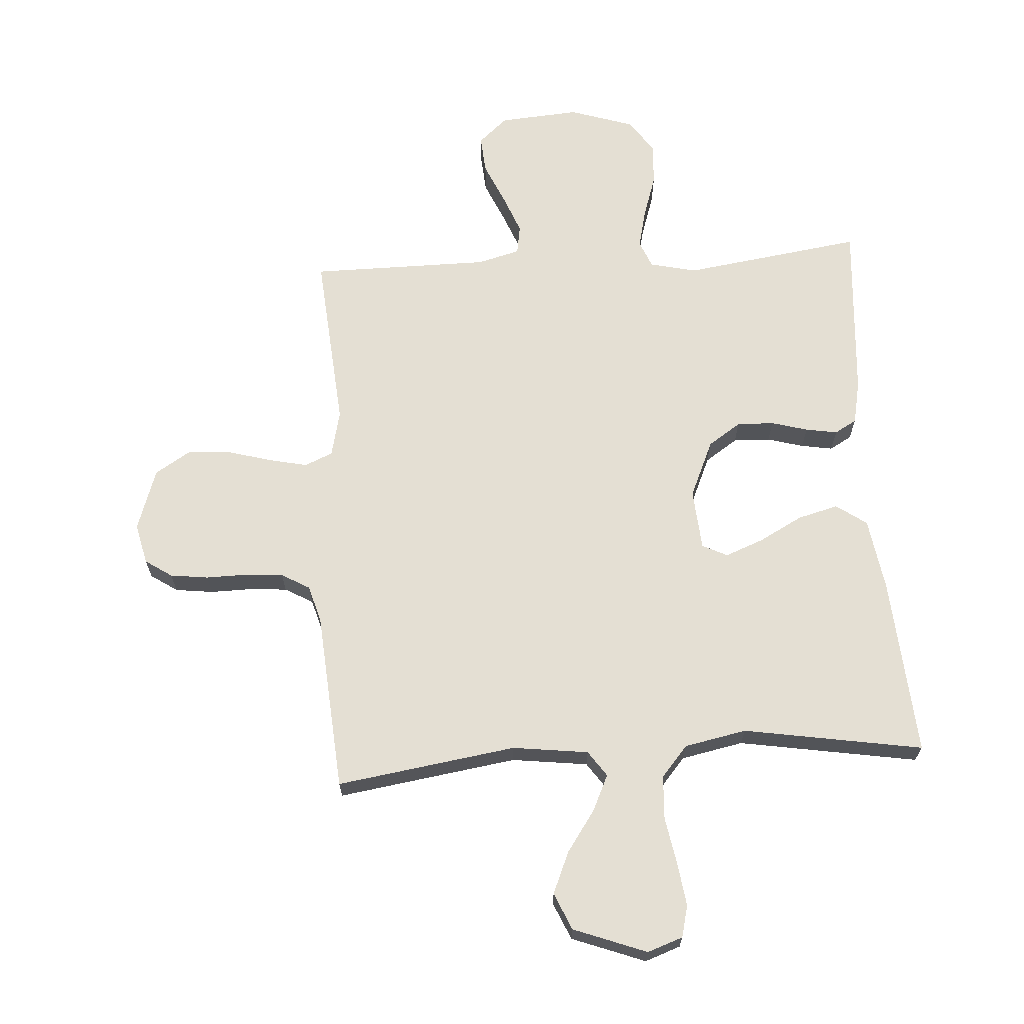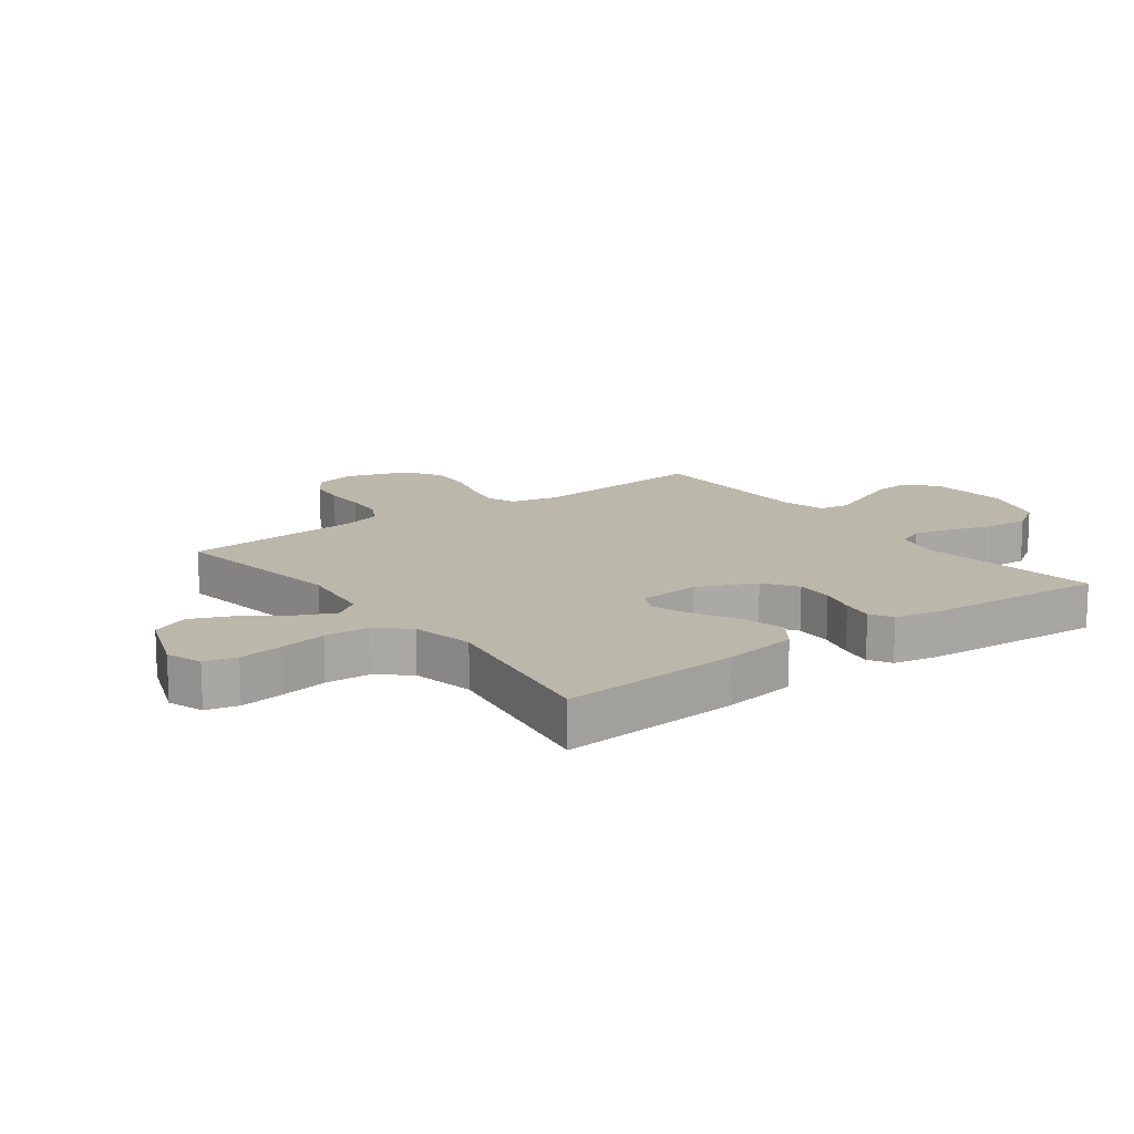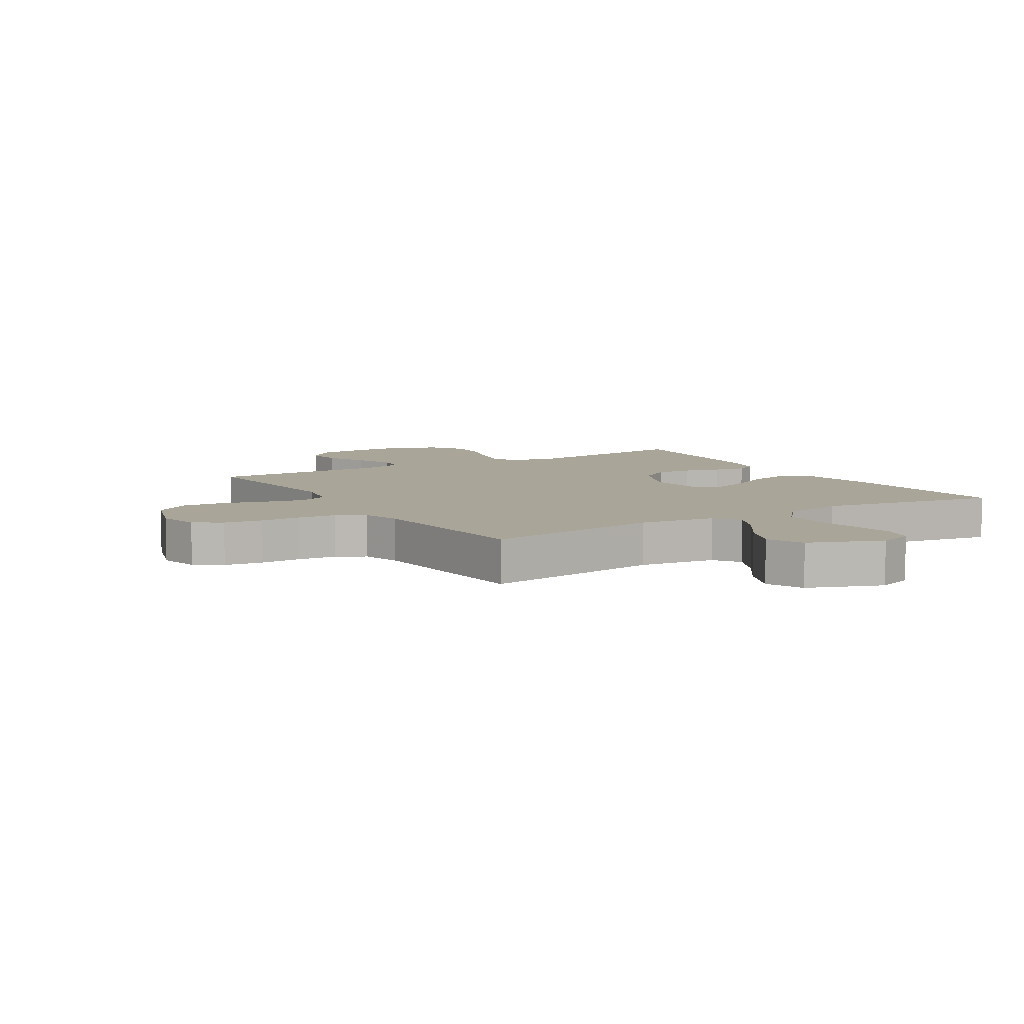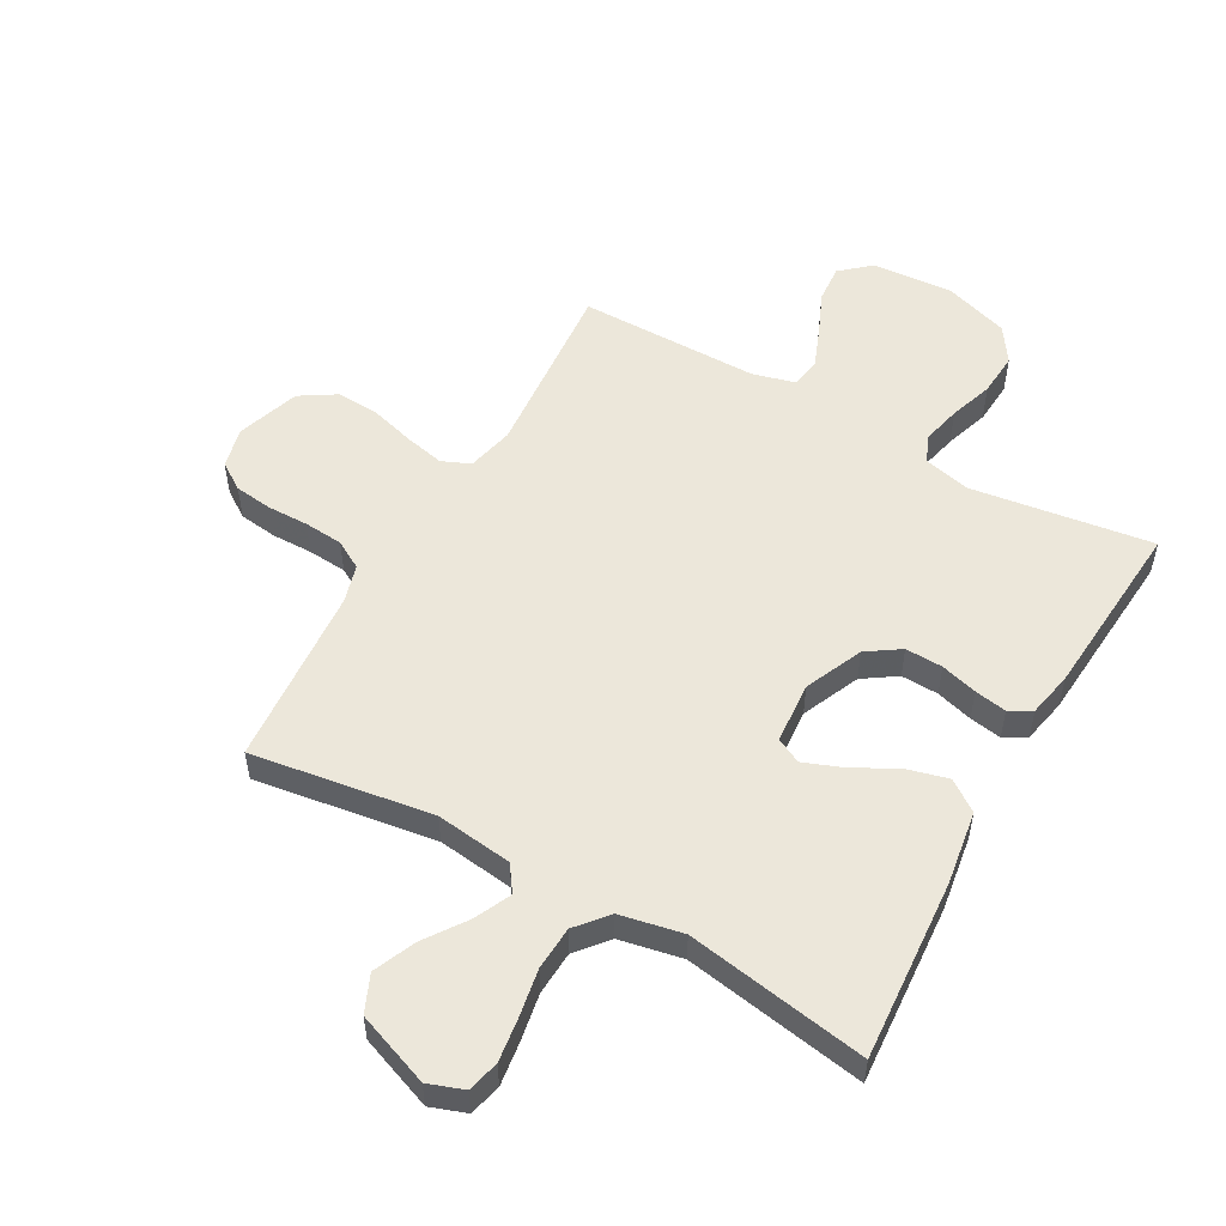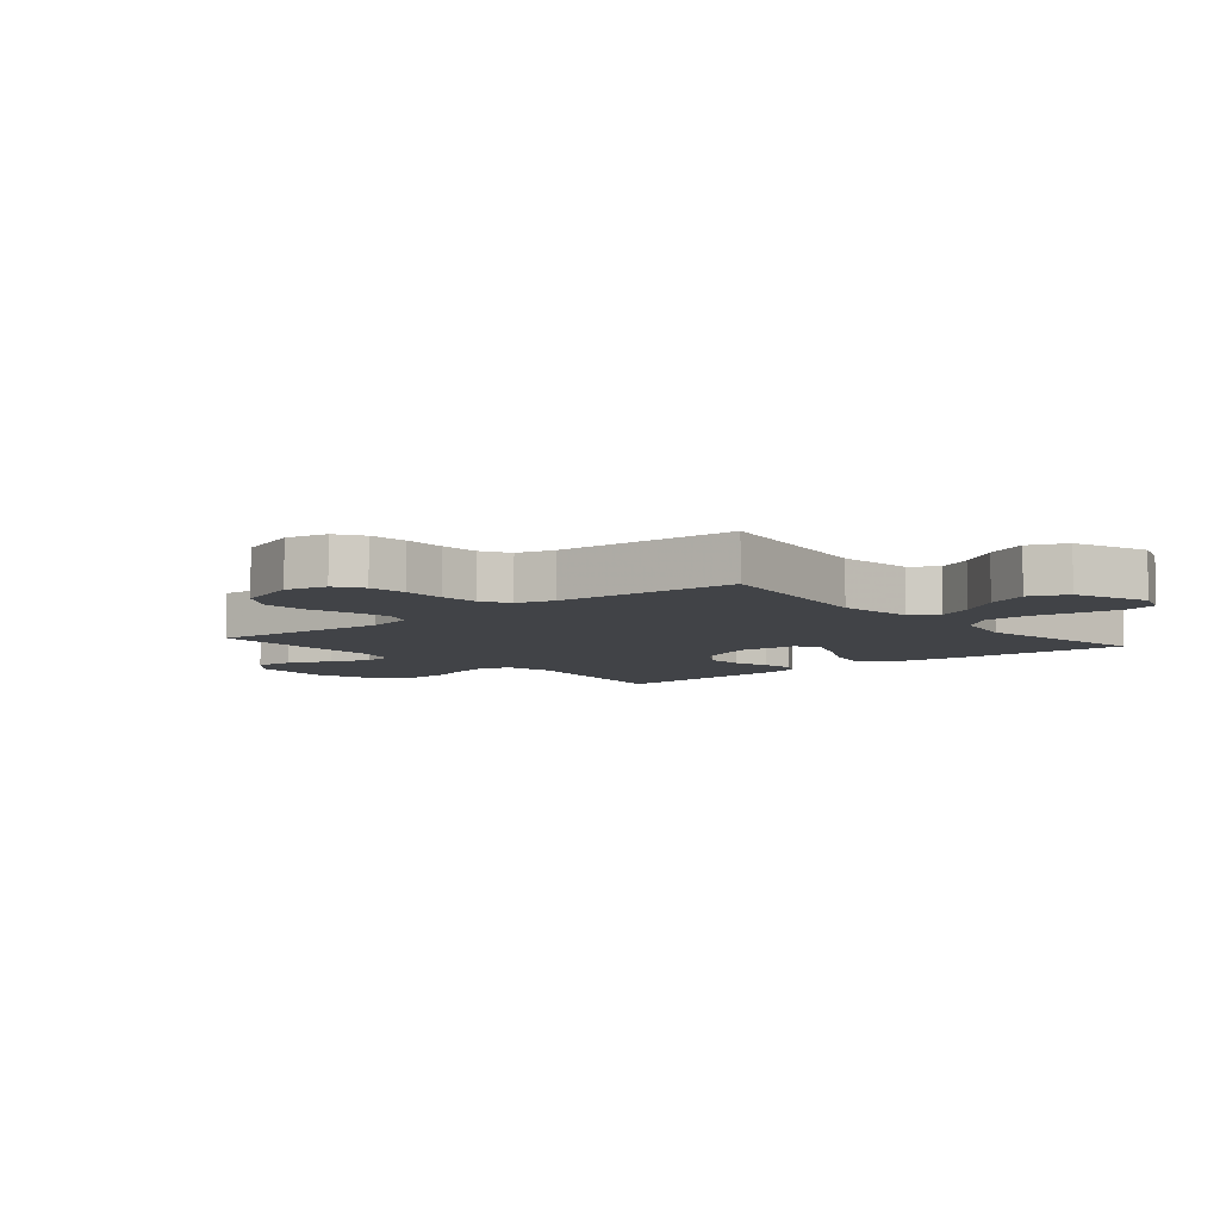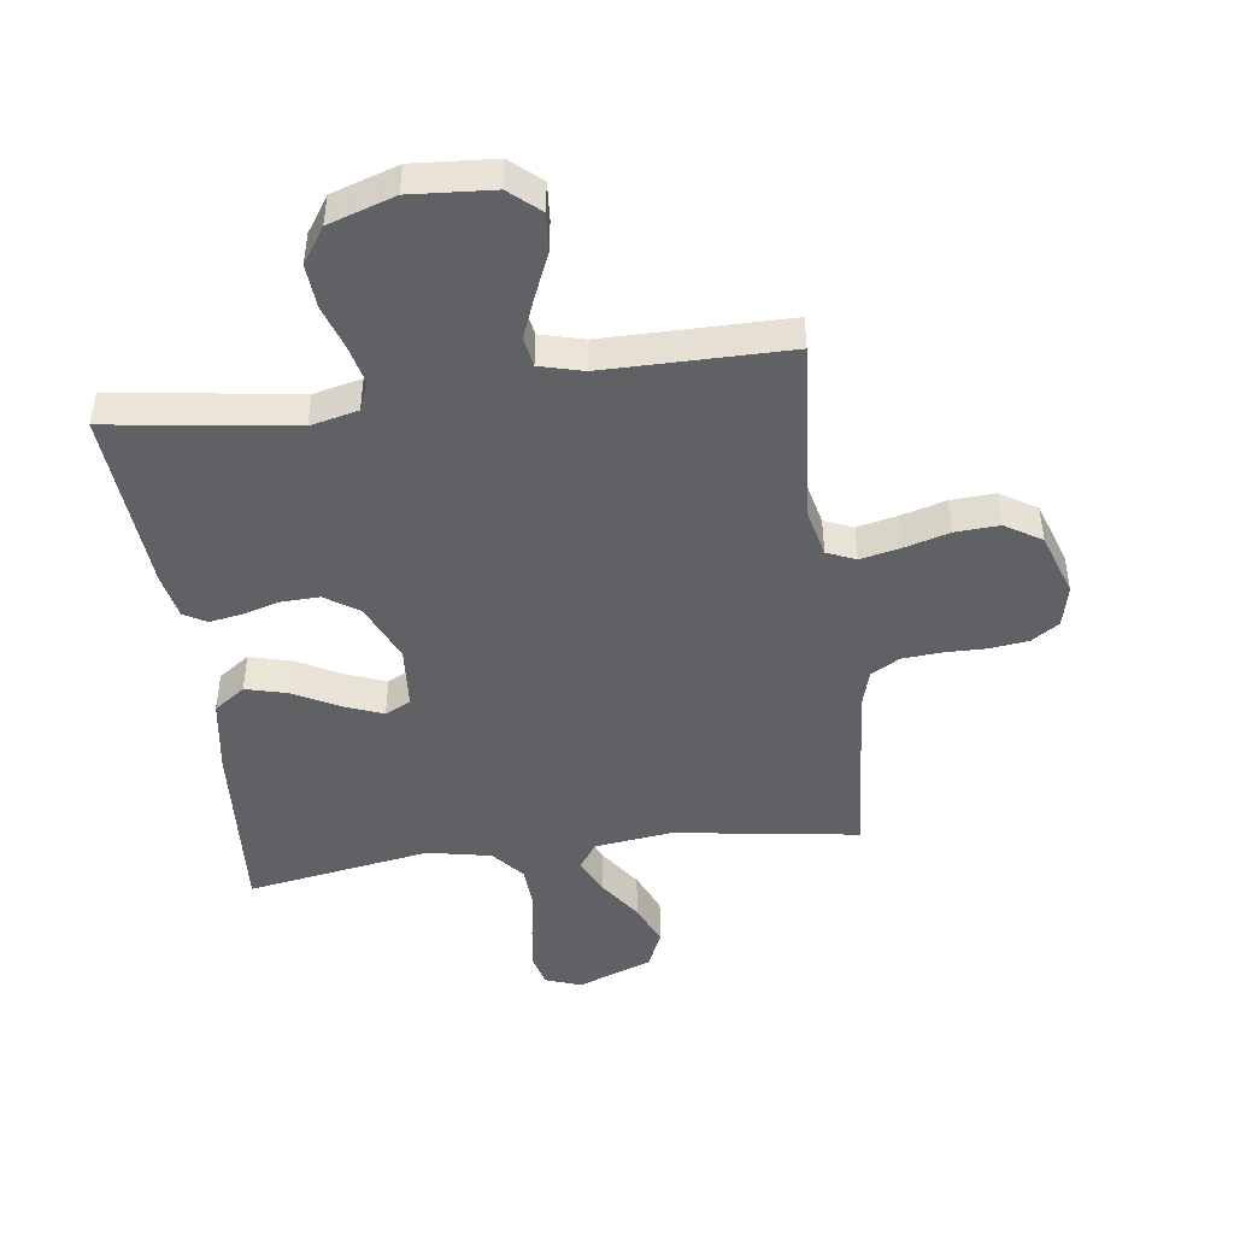
<metadata>
{"format":"obj","ext":"obj","renderer":"f3d","projection":"perspective","resolution":1024,"background":"white","views":[{"elev":66.6,"azim":-3.7,"up":"+Y"},{"elev":14.3,"azim":53.3,"up":"+Y"},{"elev":7.4,"azim":-31.5,"up":"+Y"},{"elev":53.6,"azim":29.4,"up":"+Y"},{"elev":-6.9,"azim":-49.8,"up":"+Y"},{"elev":-46.1,"azim":-172.3,"up":"+Y"}]}
</metadata>
<code>
v -0.5 0.07 -0.5
v -0.475 0.07 -0.2
v -0.493 0.07 -0.122
v -0.54 0.07 -0.102
v -0.605 0.07 -0.116
v -0.679 0.07 -0.137
v -0.751 0.07 -0.141
v -0.81 0.07 -0.104
v -0.845 0.07 0
v -0.829 0.07 0.068
v -0.784 0.07 0.098
v -0.721 0.07 0.106
v -0.652 0.07 0.105
v -0.588 0.07 0.11
v -0.541 0.07 0.137
v -0.523 0.07 0.2
v -0.5 0.07 0.5
v -0.2 0.07 0.455
v -0.073 0.07 0.471
v -0.043 0.07 0.514
v -0.071 0.07 0.574
v -0.119 0.07 0.643
v -0.149 0.07 0.713
v -0.122 0.07 0.775
v 0 0.07 0.821
v 0.059 0.07 0.8
v 0.072 0.07 0.747
v 0.062 0.07 0.674
v 0.048 0.07 0.596
v 0.052 0.07 0.523
v 0.096 0.07 0.471
v 0.2 0.07 0.45
v 0.5 0.07 0.5
v 0.478 0.07 0.2
v 0.459 0.07 0.077
v 0.408 0.07 0.041
v 0.34 0.07 0.059
v 0.267 0.07 0.098
v 0.203 0.07 0.123
v 0.161 0.07 0.102
v 0.153 0.07 0
v 0.195 0.07 -0.096
v 0.25 0.07 -0.133
v 0.312 0.07 -0.131
v 0.373 0.07 -0.114
v 0.426 0.07 -0.105
v 0.463 0.07 -0.126
v 0.478 0.07 -0.2
v 0.5 0.07 -0.5
v 0.2 0.07 -0.457
v 0.122 0.07 -0.475
v 0.103 0.07 -0.521
v 0.118 0.07 -0.585
v 0.142 0.07 -0.658
v 0.147 0.07 -0.729
v 0.108 0.07 -0.787
v 0 0.07 -0.822
v -0.134 0.07 -0.812
v -0.183 0.07 -0.769
v -0.178 0.07 -0.706
v -0.147 0.07 -0.635
v -0.121 0.07 -0.569
v -0.129 0.07 -0.52
v -0.2 0.07 -0.501
v -0.5 0 -0.5
v -0.475 0 -0.2
v -0.493 0 -0.122
v -0.54 0 -0.102
v -0.605 0 -0.116
v -0.679 0 -0.137
v -0.751 0 -0.141
v -0.81 0 -0.104
v -0.845 0 0
v -0.829 0 0.068
v -0.784 0 0.098
v -0.721 0 0.106
v -0.652 0 0.105
v -0.588 0 0.11
v -0.541 0 0.137
v -0.523 0 0.2
v -0.5 0 0.5
v -0.2 0 0.455
v -0.073 0 0.471
v -0.043 0 0.514
v -0.071 0 0.574
v -0.119 0 0.643
v -0.149 0 0.713
v -0.122 0 0.775
v 0 0 0.821
v 0.059 0 0.8
v 0.072 0 0.747
v 0.062 0 0.674
v 0.048 0 0.596
v 0.052 0 0.523
v 0.096 0 0.471
v 0.2 0 0.45
v 0.5 0 0.5
v 0.478 0 0.2
v 0.459 0 0.077
v 0.408 0 0.041
v 0.34 0 0.059
v 0.267 0 0.098
v 0.203 0 0.123
v 0.161 0 0.102
v 0.153 0 0
v 0.195 0 -0.096
v 0.25 0 -0.133
v 0.312 0 -0.131
v 0.373 0 -0.114
v 0.426 0 -0.105
v 0.463 0 -0.126
v 0.478 0 -0.2
v 0.5 0 -0.5
v 0.2 0 -0.457
v 0.122 0 -0.475
v 0.103 0 -0.521
v 0.118 0 -0.585
v 0.142 0 -0.658
v 0.147 0 -0.729
v 0.108 0 -0.787
v 0 0 -0.822
v -0.134 0 -0.812
v -0.183 0 -0.769
v -0.178 0 -0.706
v -0.147 0 -0.635
v -0.121 0 -0.569
v -0.129 0 -0.52
v -0.2 0 -0.501
f 59 60 61
f 58 59 61
f 57 58 61
f 56 57 61
f 55 56 61
f 54 55 61
f 53 54 61
f 52 53 61 62
f 51 52 62 63
f 48 49 50
f 47 48 50
f 46 47 50
f 45 46 50
f 44 45 50
f 51 63 64
f 50 51 64
f 44 50 64
f 43 44 64
f 36 37 38
f 35 36 38
f 34 35 38
f 33 34 38
f 32 33 38
f 31 32 38 39
f 30 31 39 40
f 27 28 29
f 26 27 29
f 25 26 29
f 24 25 29
f 23 24 29
f 22 23 29
f 21 22 29
f 20 21 29 30
f 30 40 41
f 20 30 41
f 19 20 41
f 16 17 18
f 19 41 42
f 18 19 42
f 16 18 42
f 15 16 42
f 11 12 13
f 10 11 13
f 9 10 13
f 8 9 13
f 7 8 13
f 6 7 13
f 5 6 13
f 4 5 13 14
f 64 1 2
f 43 64 2
f 42 43 2
f 14 15 42
f 4 14 42
f 3 4 42
f 2 3 42
f 125 124 123
f 125 123 122
f 125 122 121
f 125 121 120
f 125 120 119
f 125 119 118
f 125 118 117
f 126 125 117 116
f 127 126 116 115
f 114 113 112
f 114 112 111
f 114 111 110
f 114 110 109
f 114 109 108
f 128 127 115
f 128 115 114
f 128 114 108
f 128 108 107
f 102 101 100
f 102 100 99
f 102 99 98
f 102 98 97
f 102 97 96
f 103 102 96 95
f 104 103 95 94
f 93 92 91
f 93 91 90
f 93 90 89
f 93 89 88
f 93 88 87
f 93 87 86
f 93 86 85
f 94 93 85 84
f 105 104 94
f 105 94 84
f 105 84 83
f 82 81 80
f 106 105 83
f 106 83 82
f 106 82 80
f 106 80 79
f 77 76 75
f 77 75 74
f 77 74 73
f 77 73 72
f 77 72 71
f 77 71 70
f 77 70 69
f 78 77 69 68
f 66 65 128
f 66 128 107
f 66 107 106
f 106 79 78
f 106 78 68
f 106 68 67
f 106 67 66
f 1 65 66 2
f 2 66 67 3
f 3 67 68 4
f 4 68 69 5
f 5 69 70 6
f 6 70 71 7
f 7 71 72 8
f 8 72 73 9
f 9 73 74 10
f 10 74 75 11
f 11 75 76 12
f 12 76 77 13
f 13 77 78 14
f 14 78 79 15
f 15 79 80 16
f 16 80 81 17
f 17 81 82 18
f 18 82 83 19
f 19 83 84 20
f 20 84 85 21
f 21 85 86 22
f 22 86 87 23
f 23 87 88 24
f 24 88 89 25
f 25 89 90 26
f 26 90 91 27
f 27 91 92 28
f 28 92 93 29
f 29 93 94 30
f 30 94 95 31
f 31 95 96 32
f 32 96 97 33
f 33 97 98 34
f 34 98 99 35
f 35 99 100 36
f 36 100 101 37
f 37 101 102 38
f 38 102 103 39
f 39 103 104 40
f 40 104 105 41
f 41 105 106 42
f 42 106 107 43
f 43 107 108 44
f 44 108 109 45
f 45 109 110 46
f 46 110 111 47
f 47 111 112 48
f 48 112 113 49
f 49 113 114 50
f 50 114 115 51
f 51 115 116 52
f 52 116 117 53
f 53 117 118 54
f 54 118 119 55
f 55 119 120 56
f 56 120 121 57
f 57 121 122 58
f 58 122 123 59
f 59 123 124 60
f 60 124 125 61
f 61 125 126 62
f 62 126 127 63
f 63 127 128 64
f 64 128 65 1

</code>
